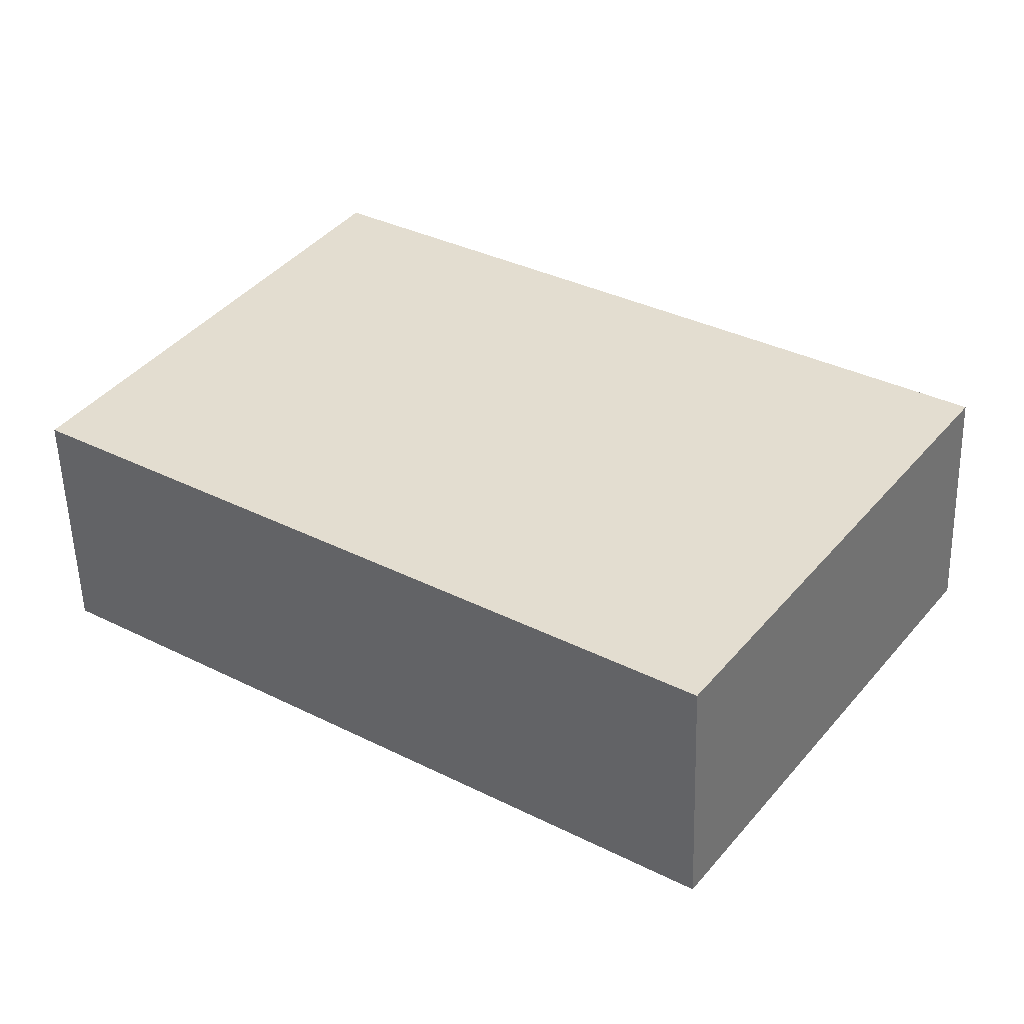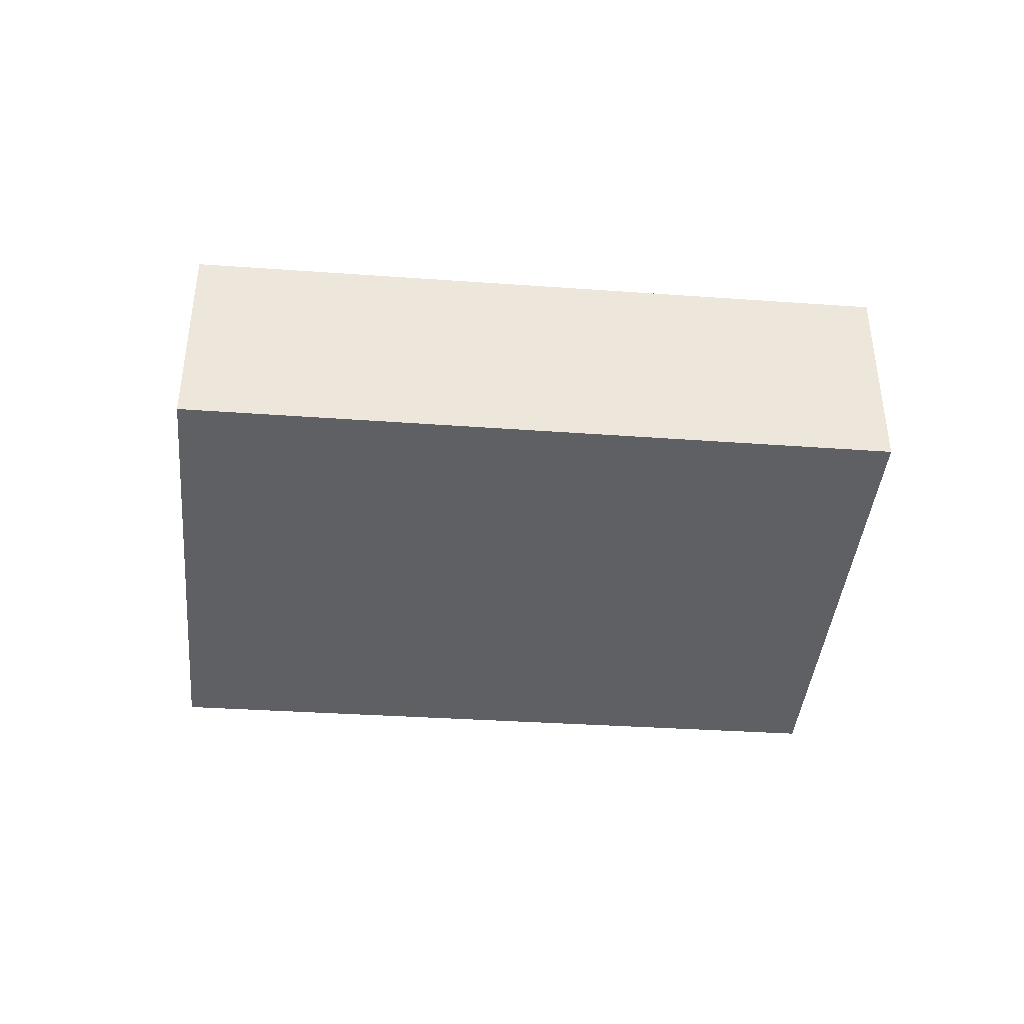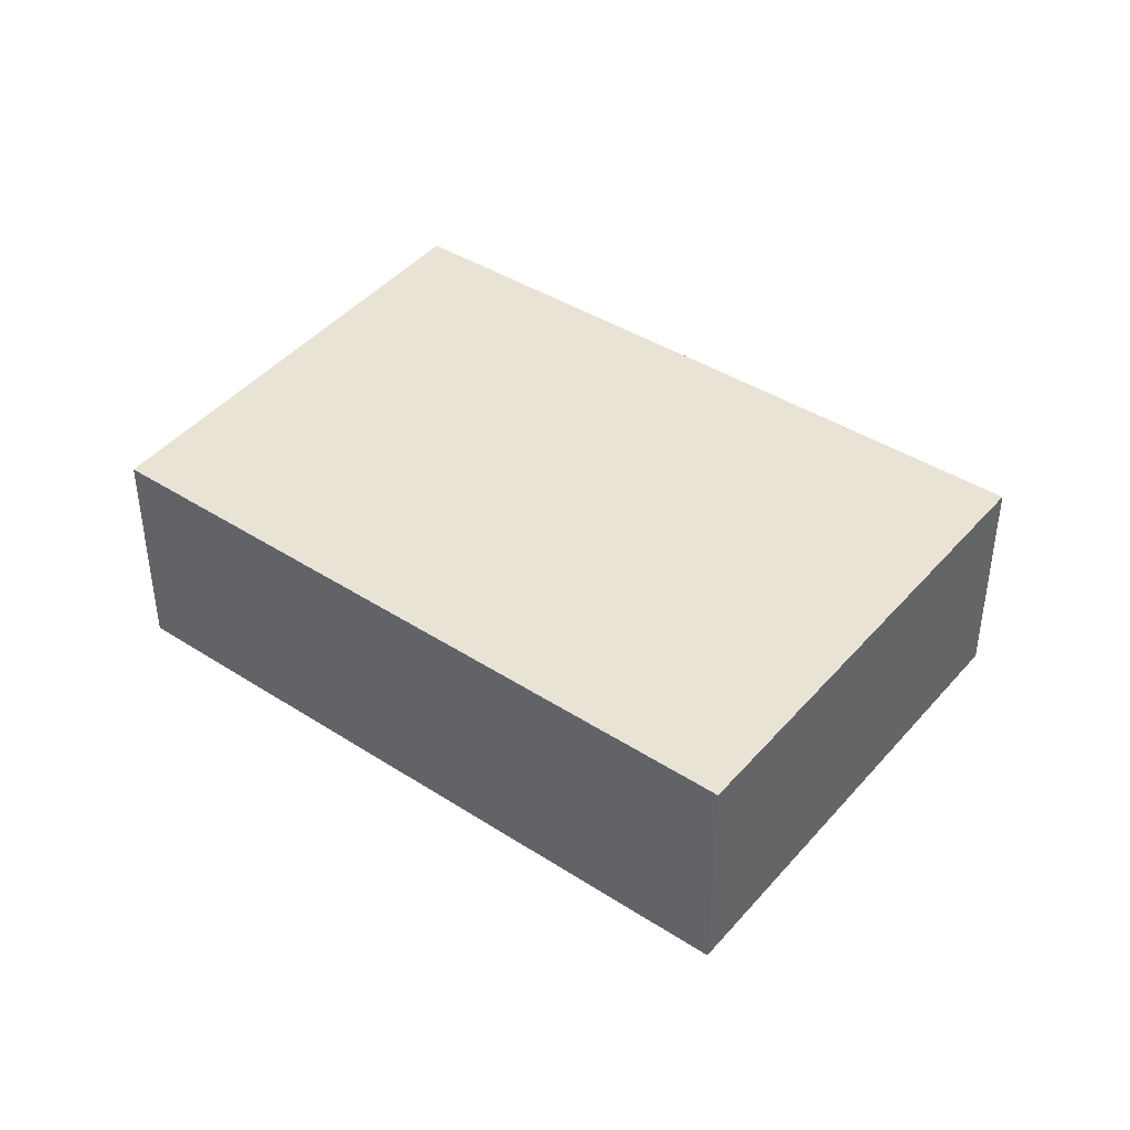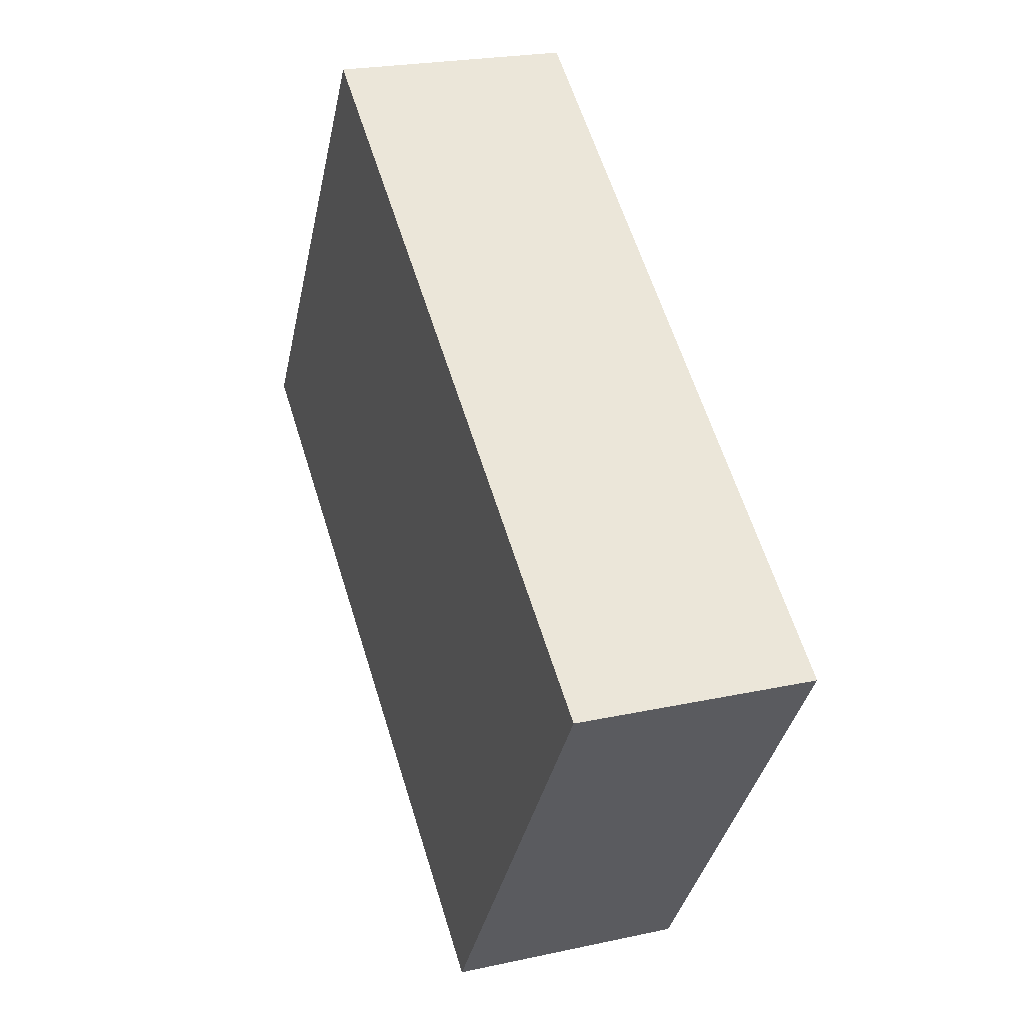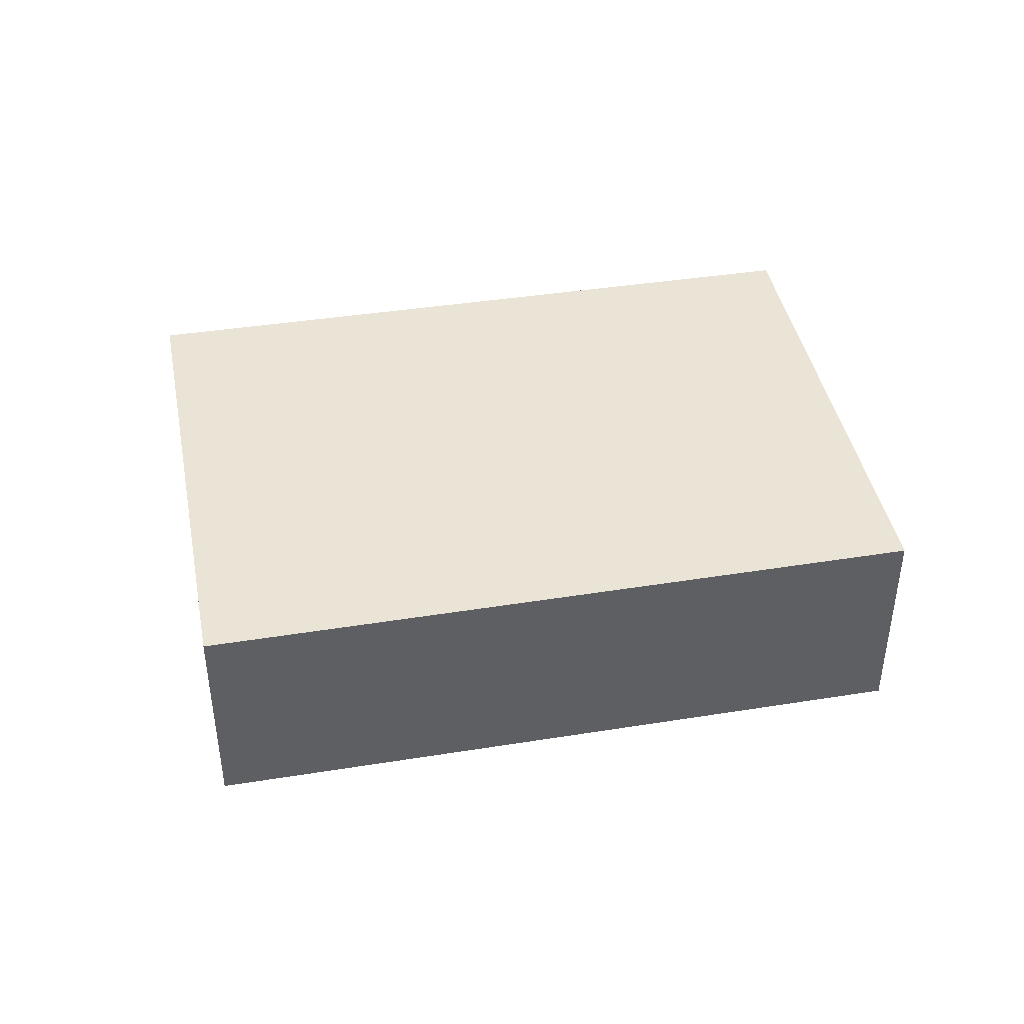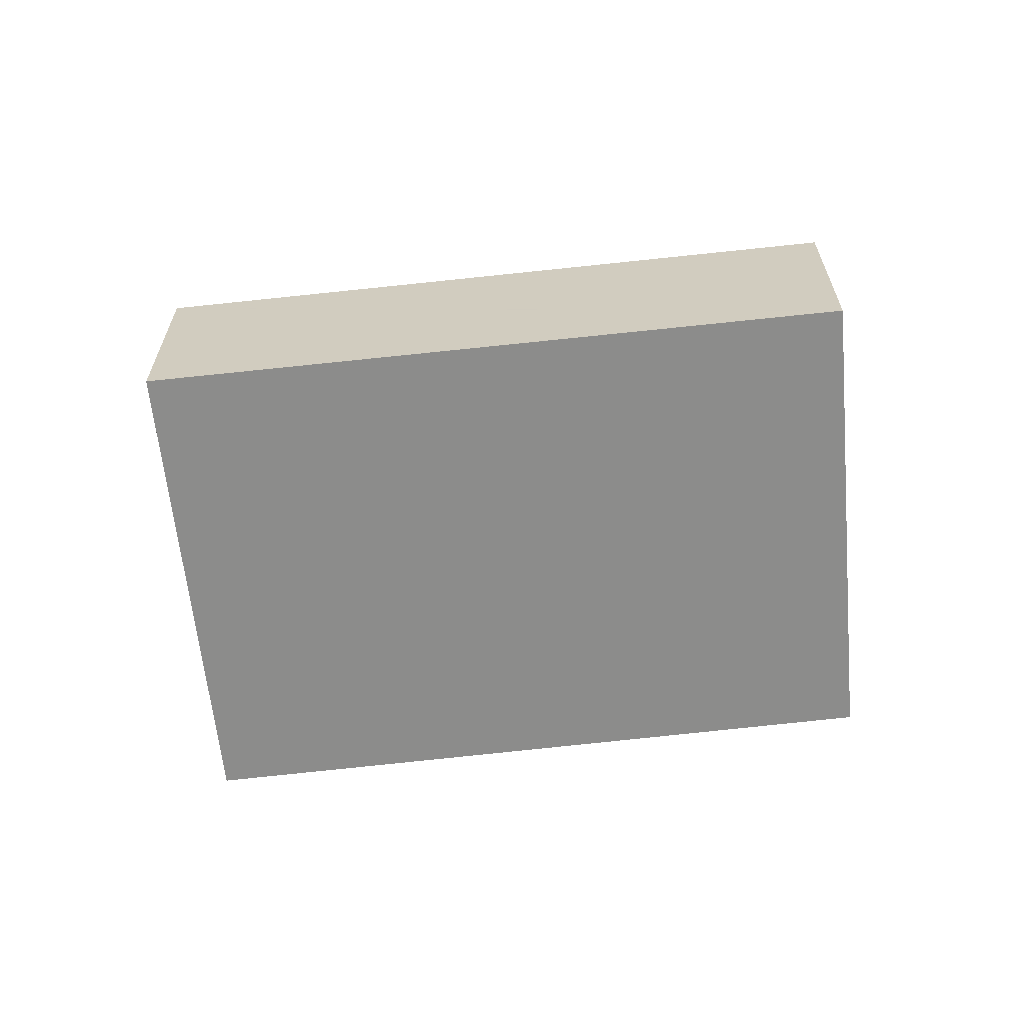
<metadata>
{"format":"obj","ext":"obj","renderer":"f3d","projection":"perspective","resolution":1024,"background":"white","views":[{"elev":-53.9,"azim":-178.4,"up":"+Z"},{"elev":-42.2,"azim":-39.1,"up":"+Y"},{"elev":42.1,"azim":-177.0,"up":"+Y"},{"elev":22.8,"azim":-110.6,"up":"+Z"},{"elev":43.8,"azim":-44.9,"up":"+Y"},{"elev":-64.1,"azim":-28.0,"up":"+Y"}]}
</metadata>
<code>
v  5.393 4.228 -7.922
v  12.57 4.228 6.31
v  16.69 4.228 -0.053
v  11.56 4.228 7.86
v  11.53 4.228 7.837
v  0 4.228 2.589e-16
v  11.56 -4.813e-16 7.86
v  11.53 -4.799e-16 7.837
v  0 0 0
v  16.69 3.245e-18 -0.053
v  12.57 -3.864e-16 6.31
v  5.393 4.851e-16 -7.922
g defaultobject
f 1 2 3
f 2 1 4
f 4 1 5
f 5 1 6
f 5 7 4
f 7 5 6
f 7 6 8
f 8 6 9
f 7 2 4
f 2 7 3
f 3 7 10
f 10 7 11
f 10 1 3
f 1 10 12
f 12 6 1
f 6 12 9
f 10 9 12
f 9 10 11
f 9 11 7
f 9 7 8

</code>
